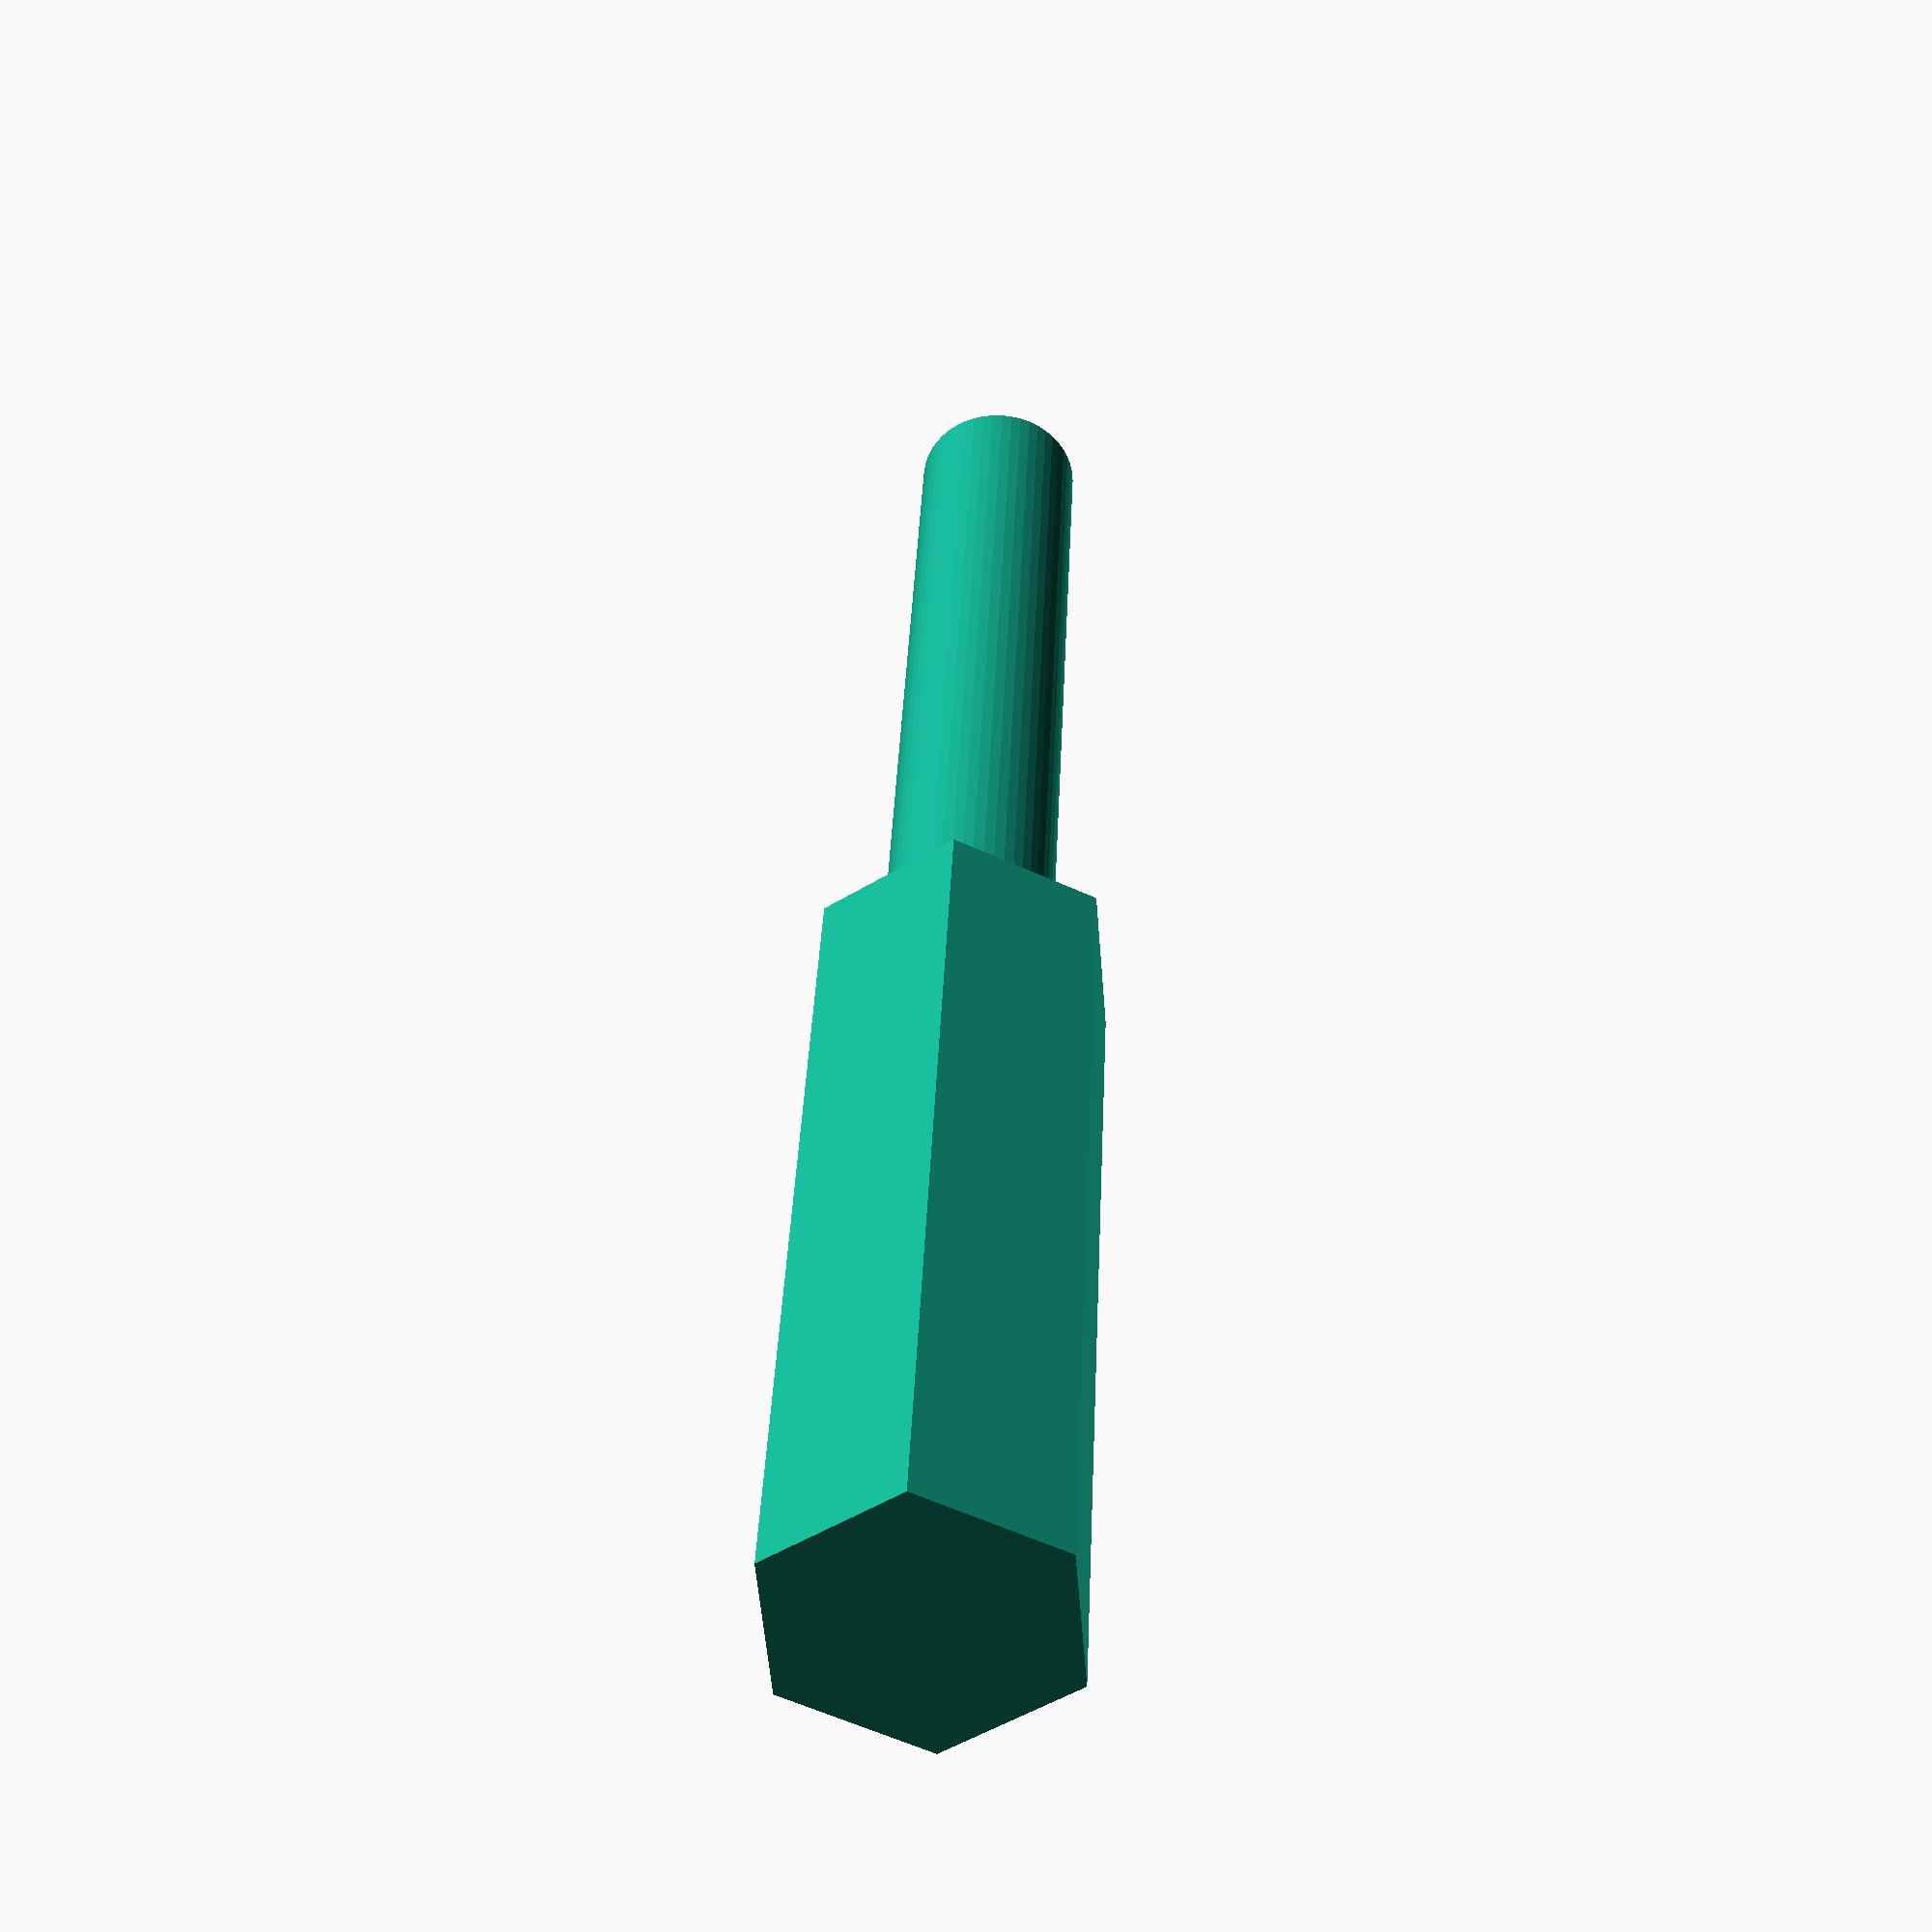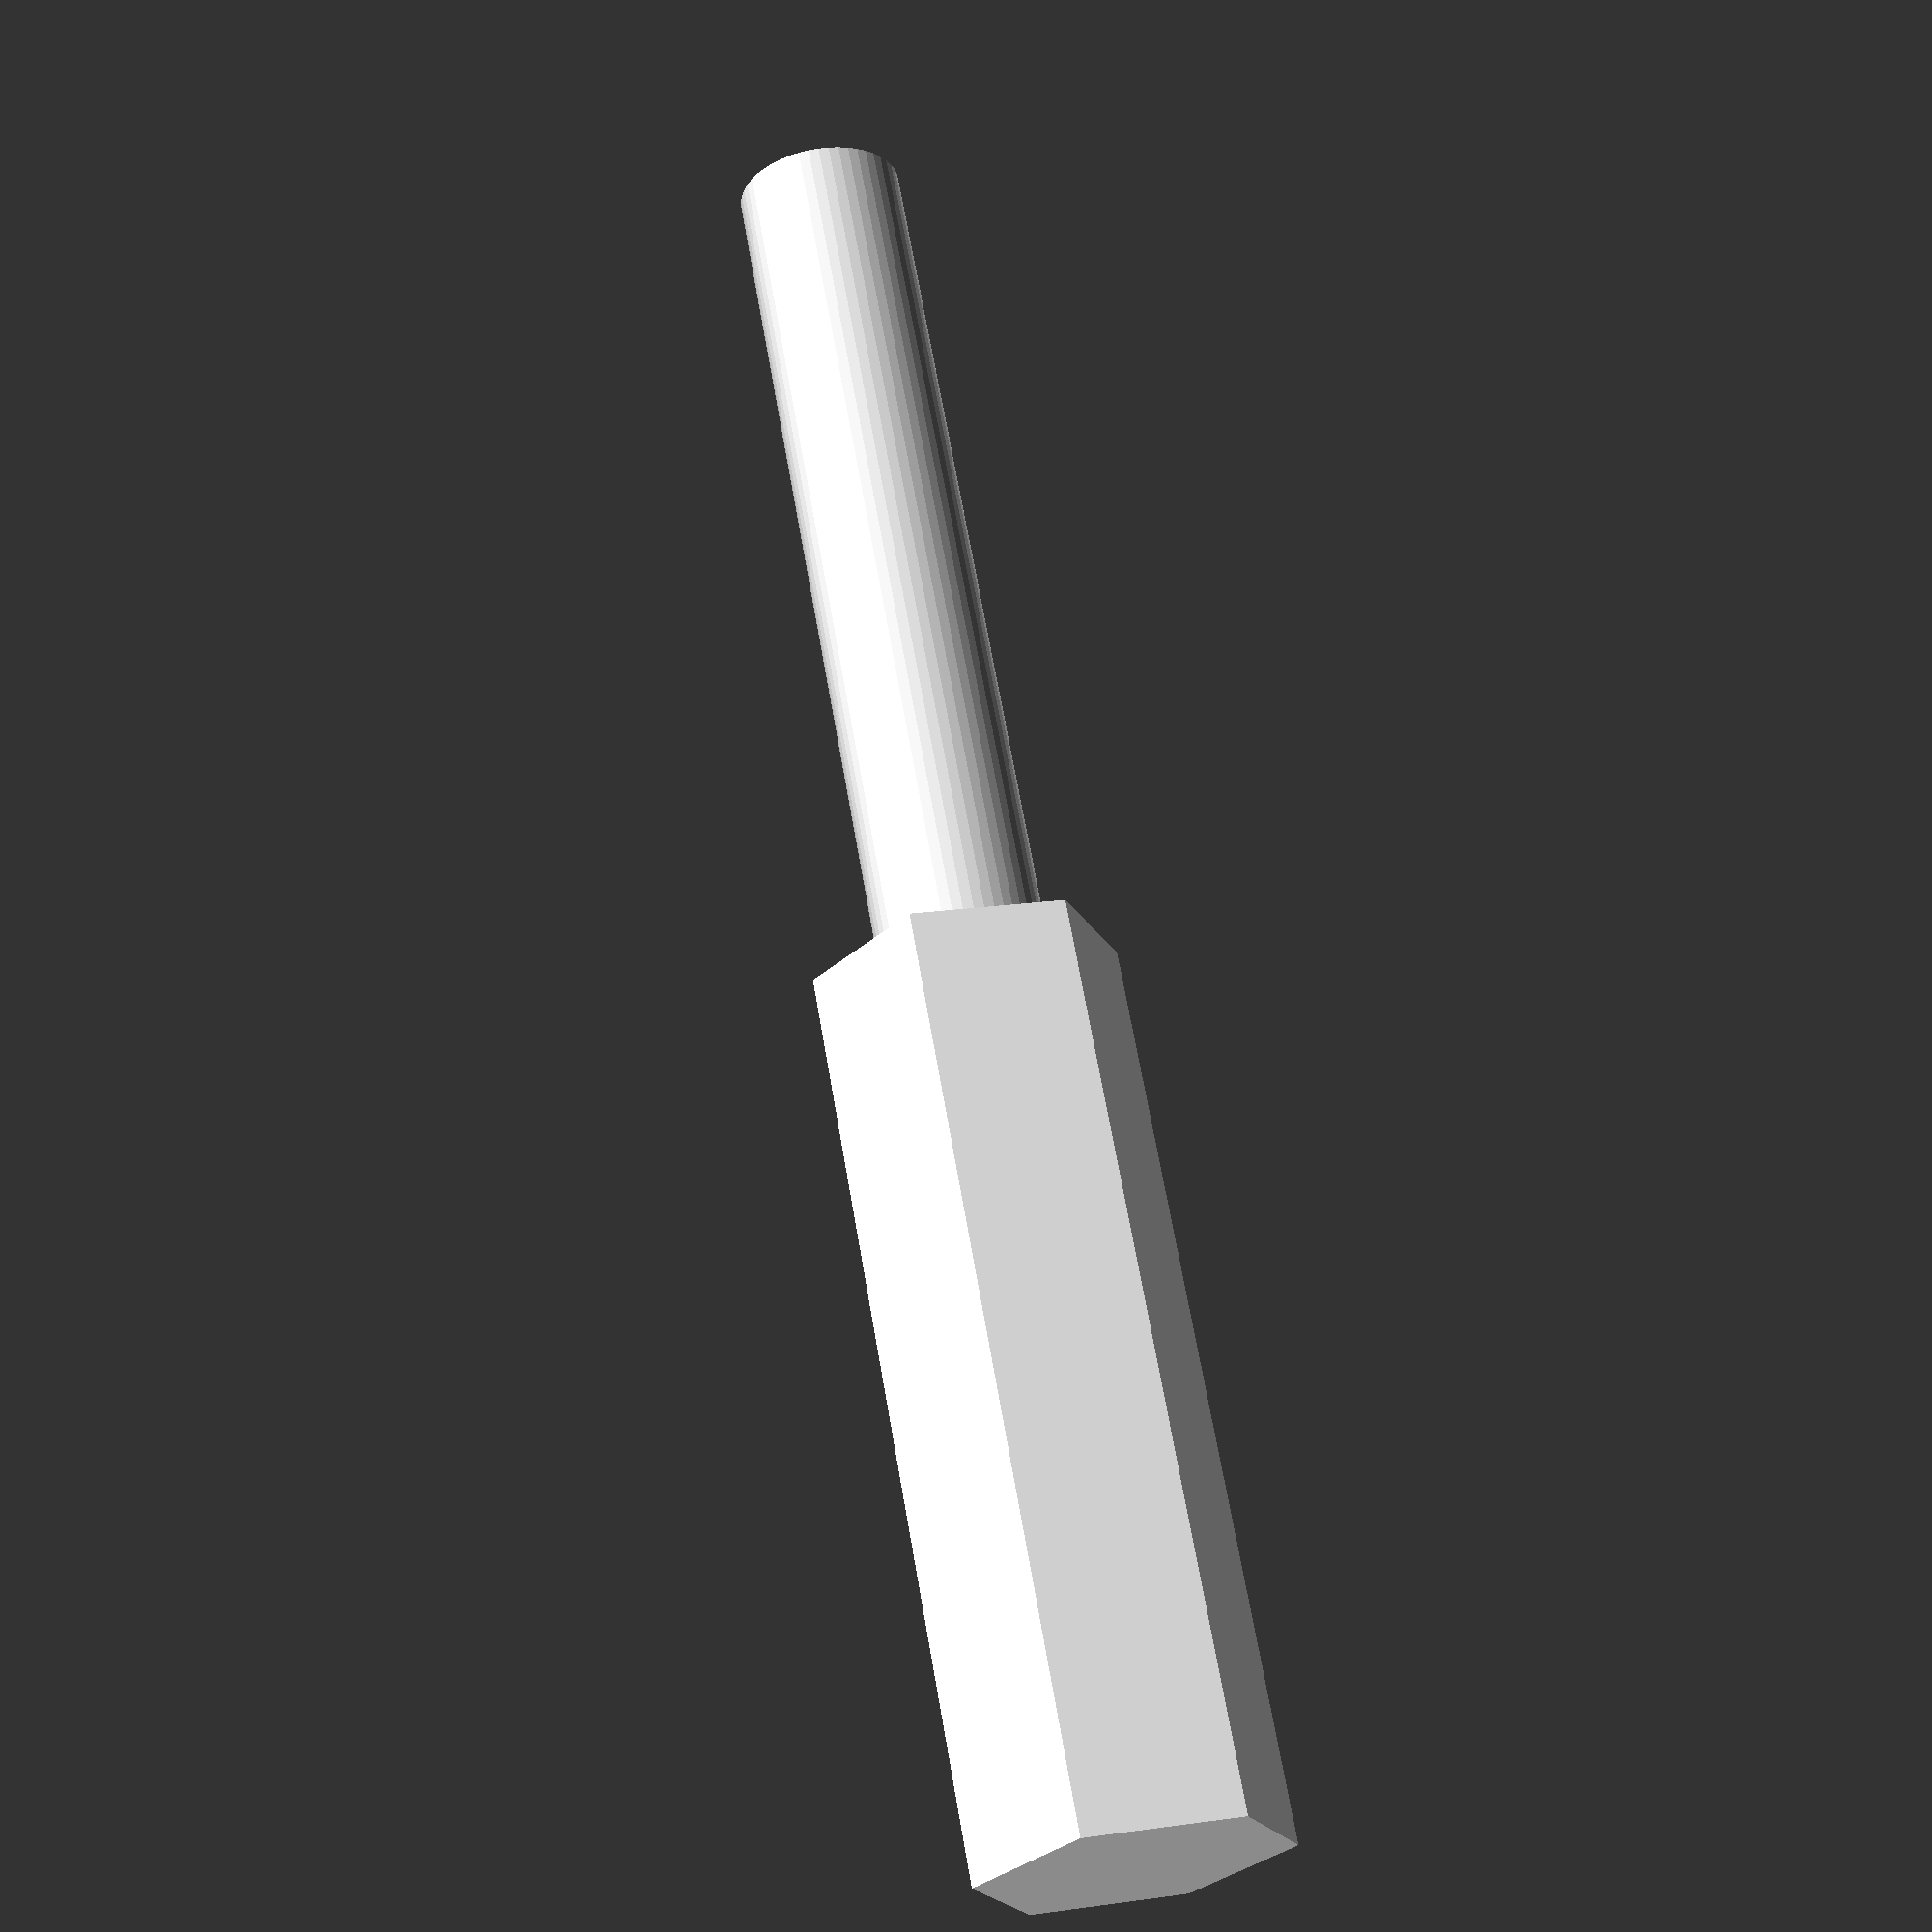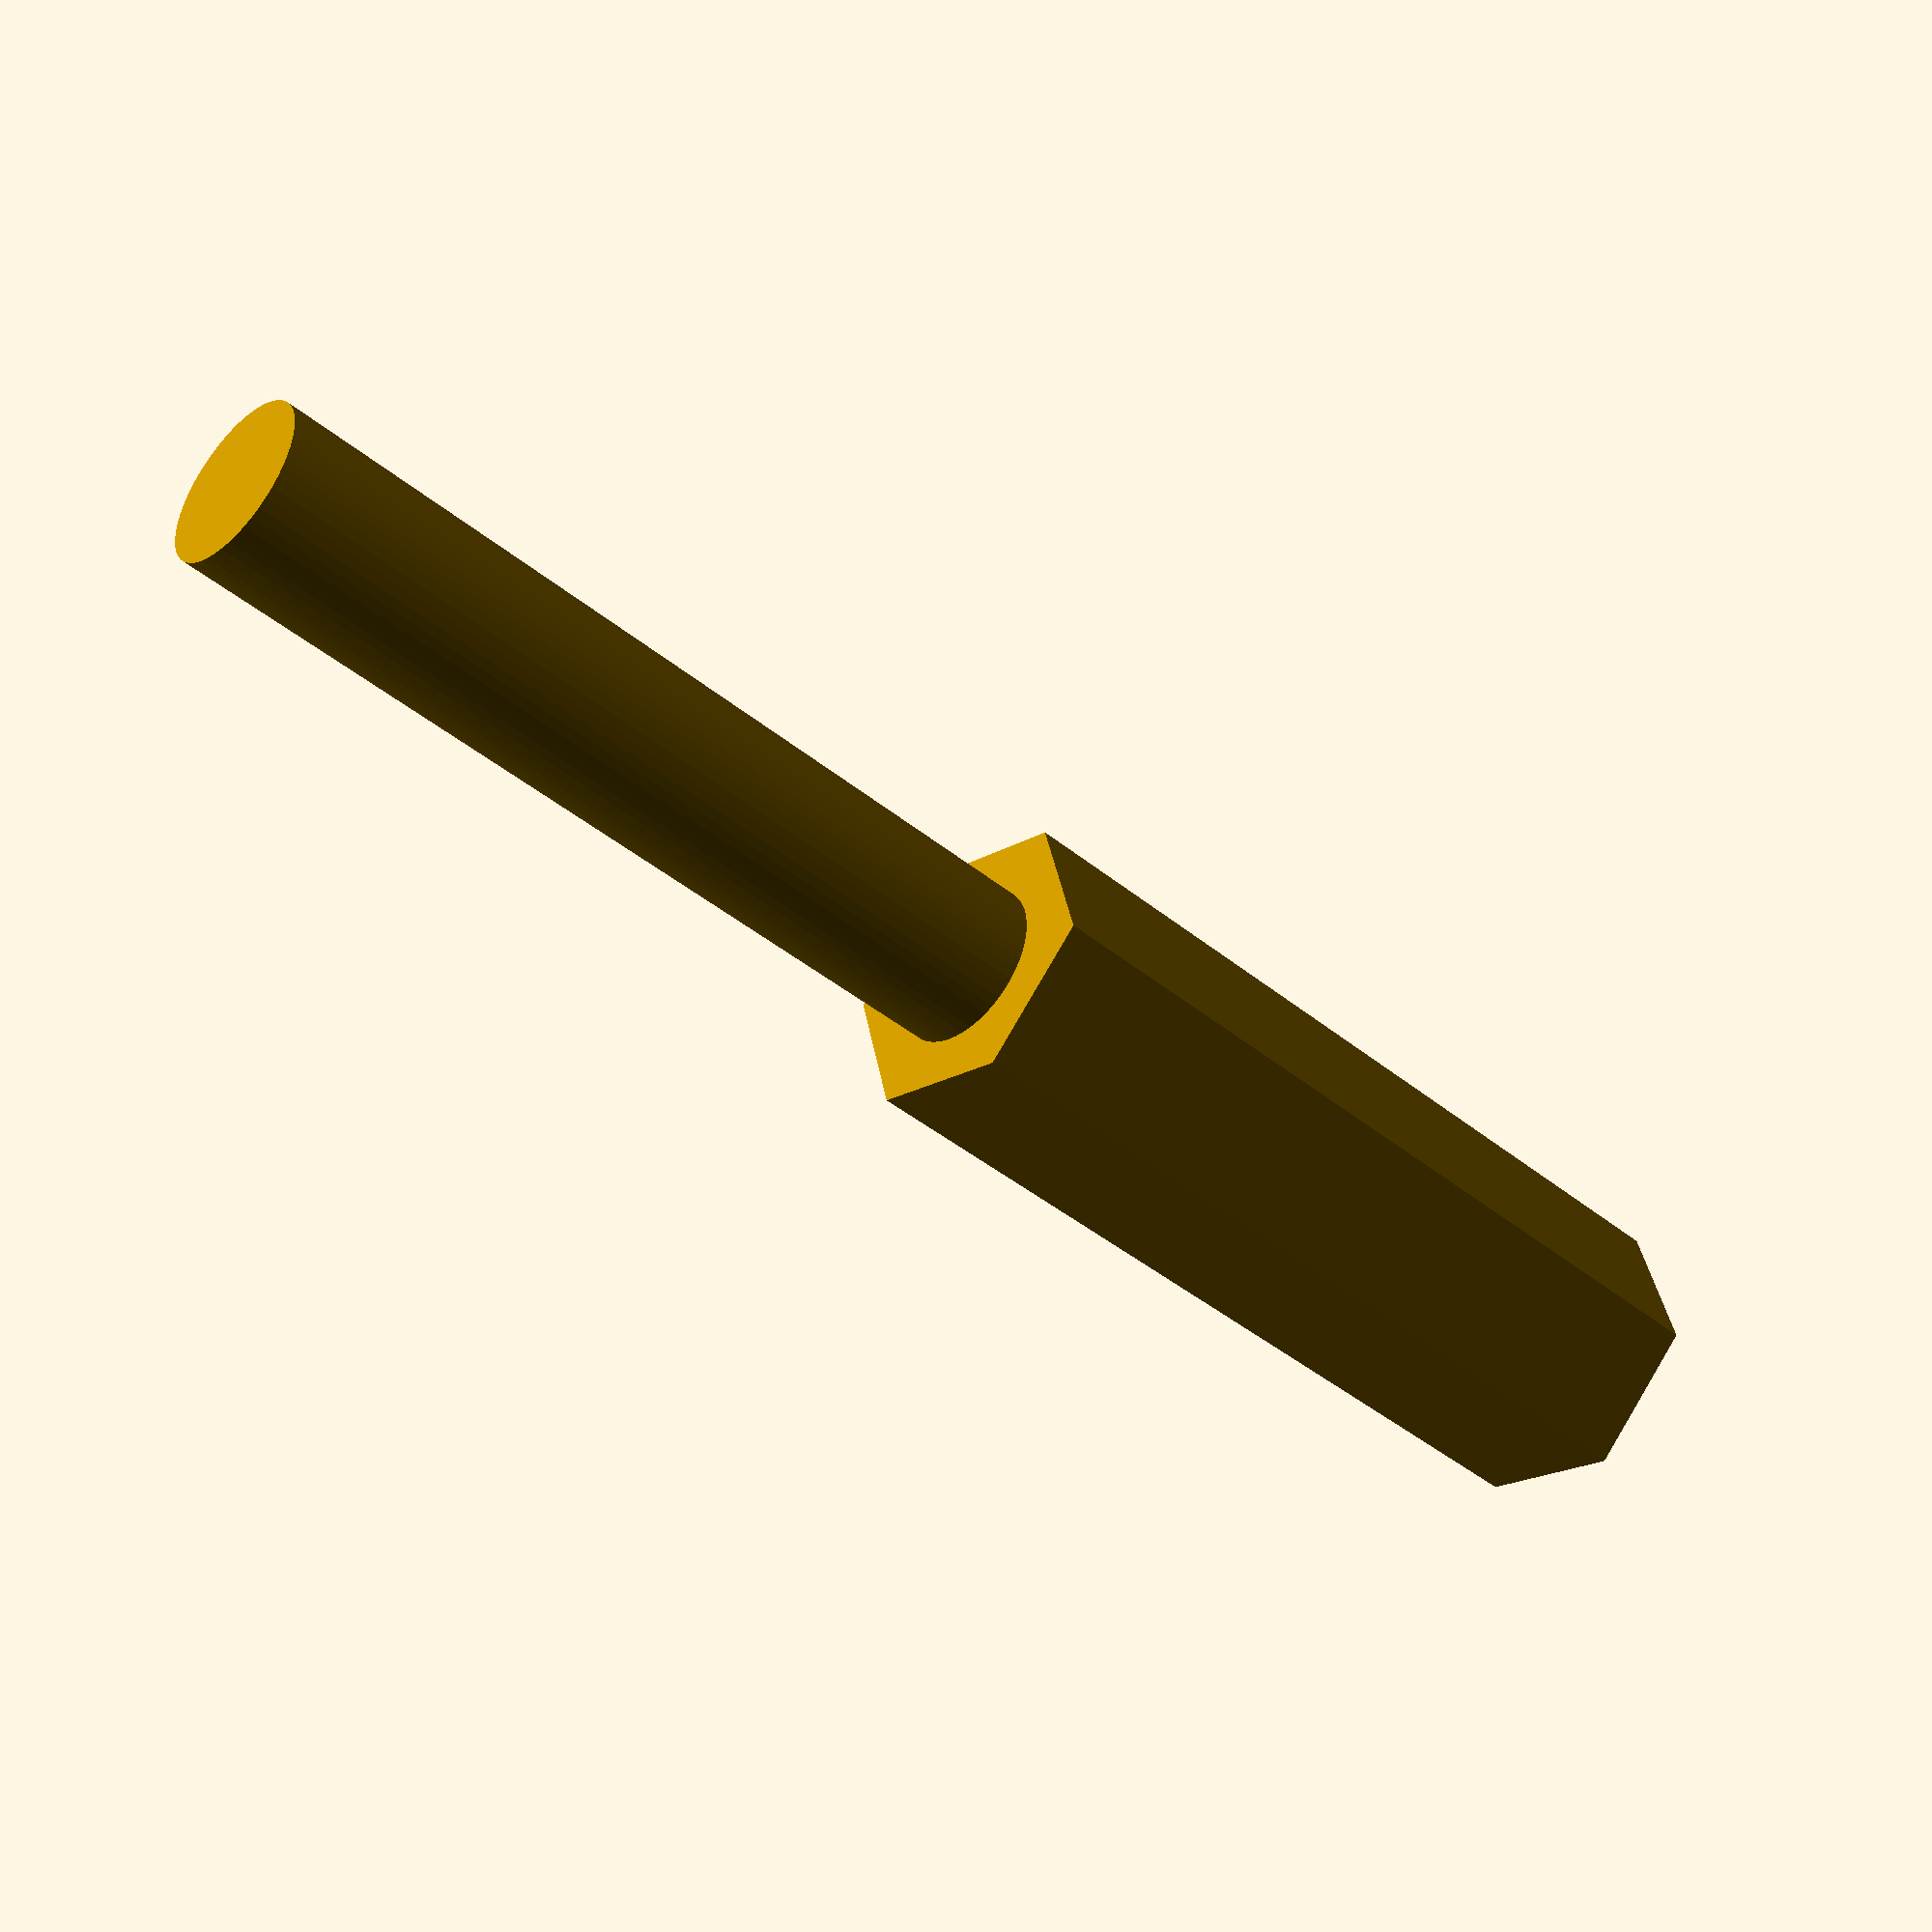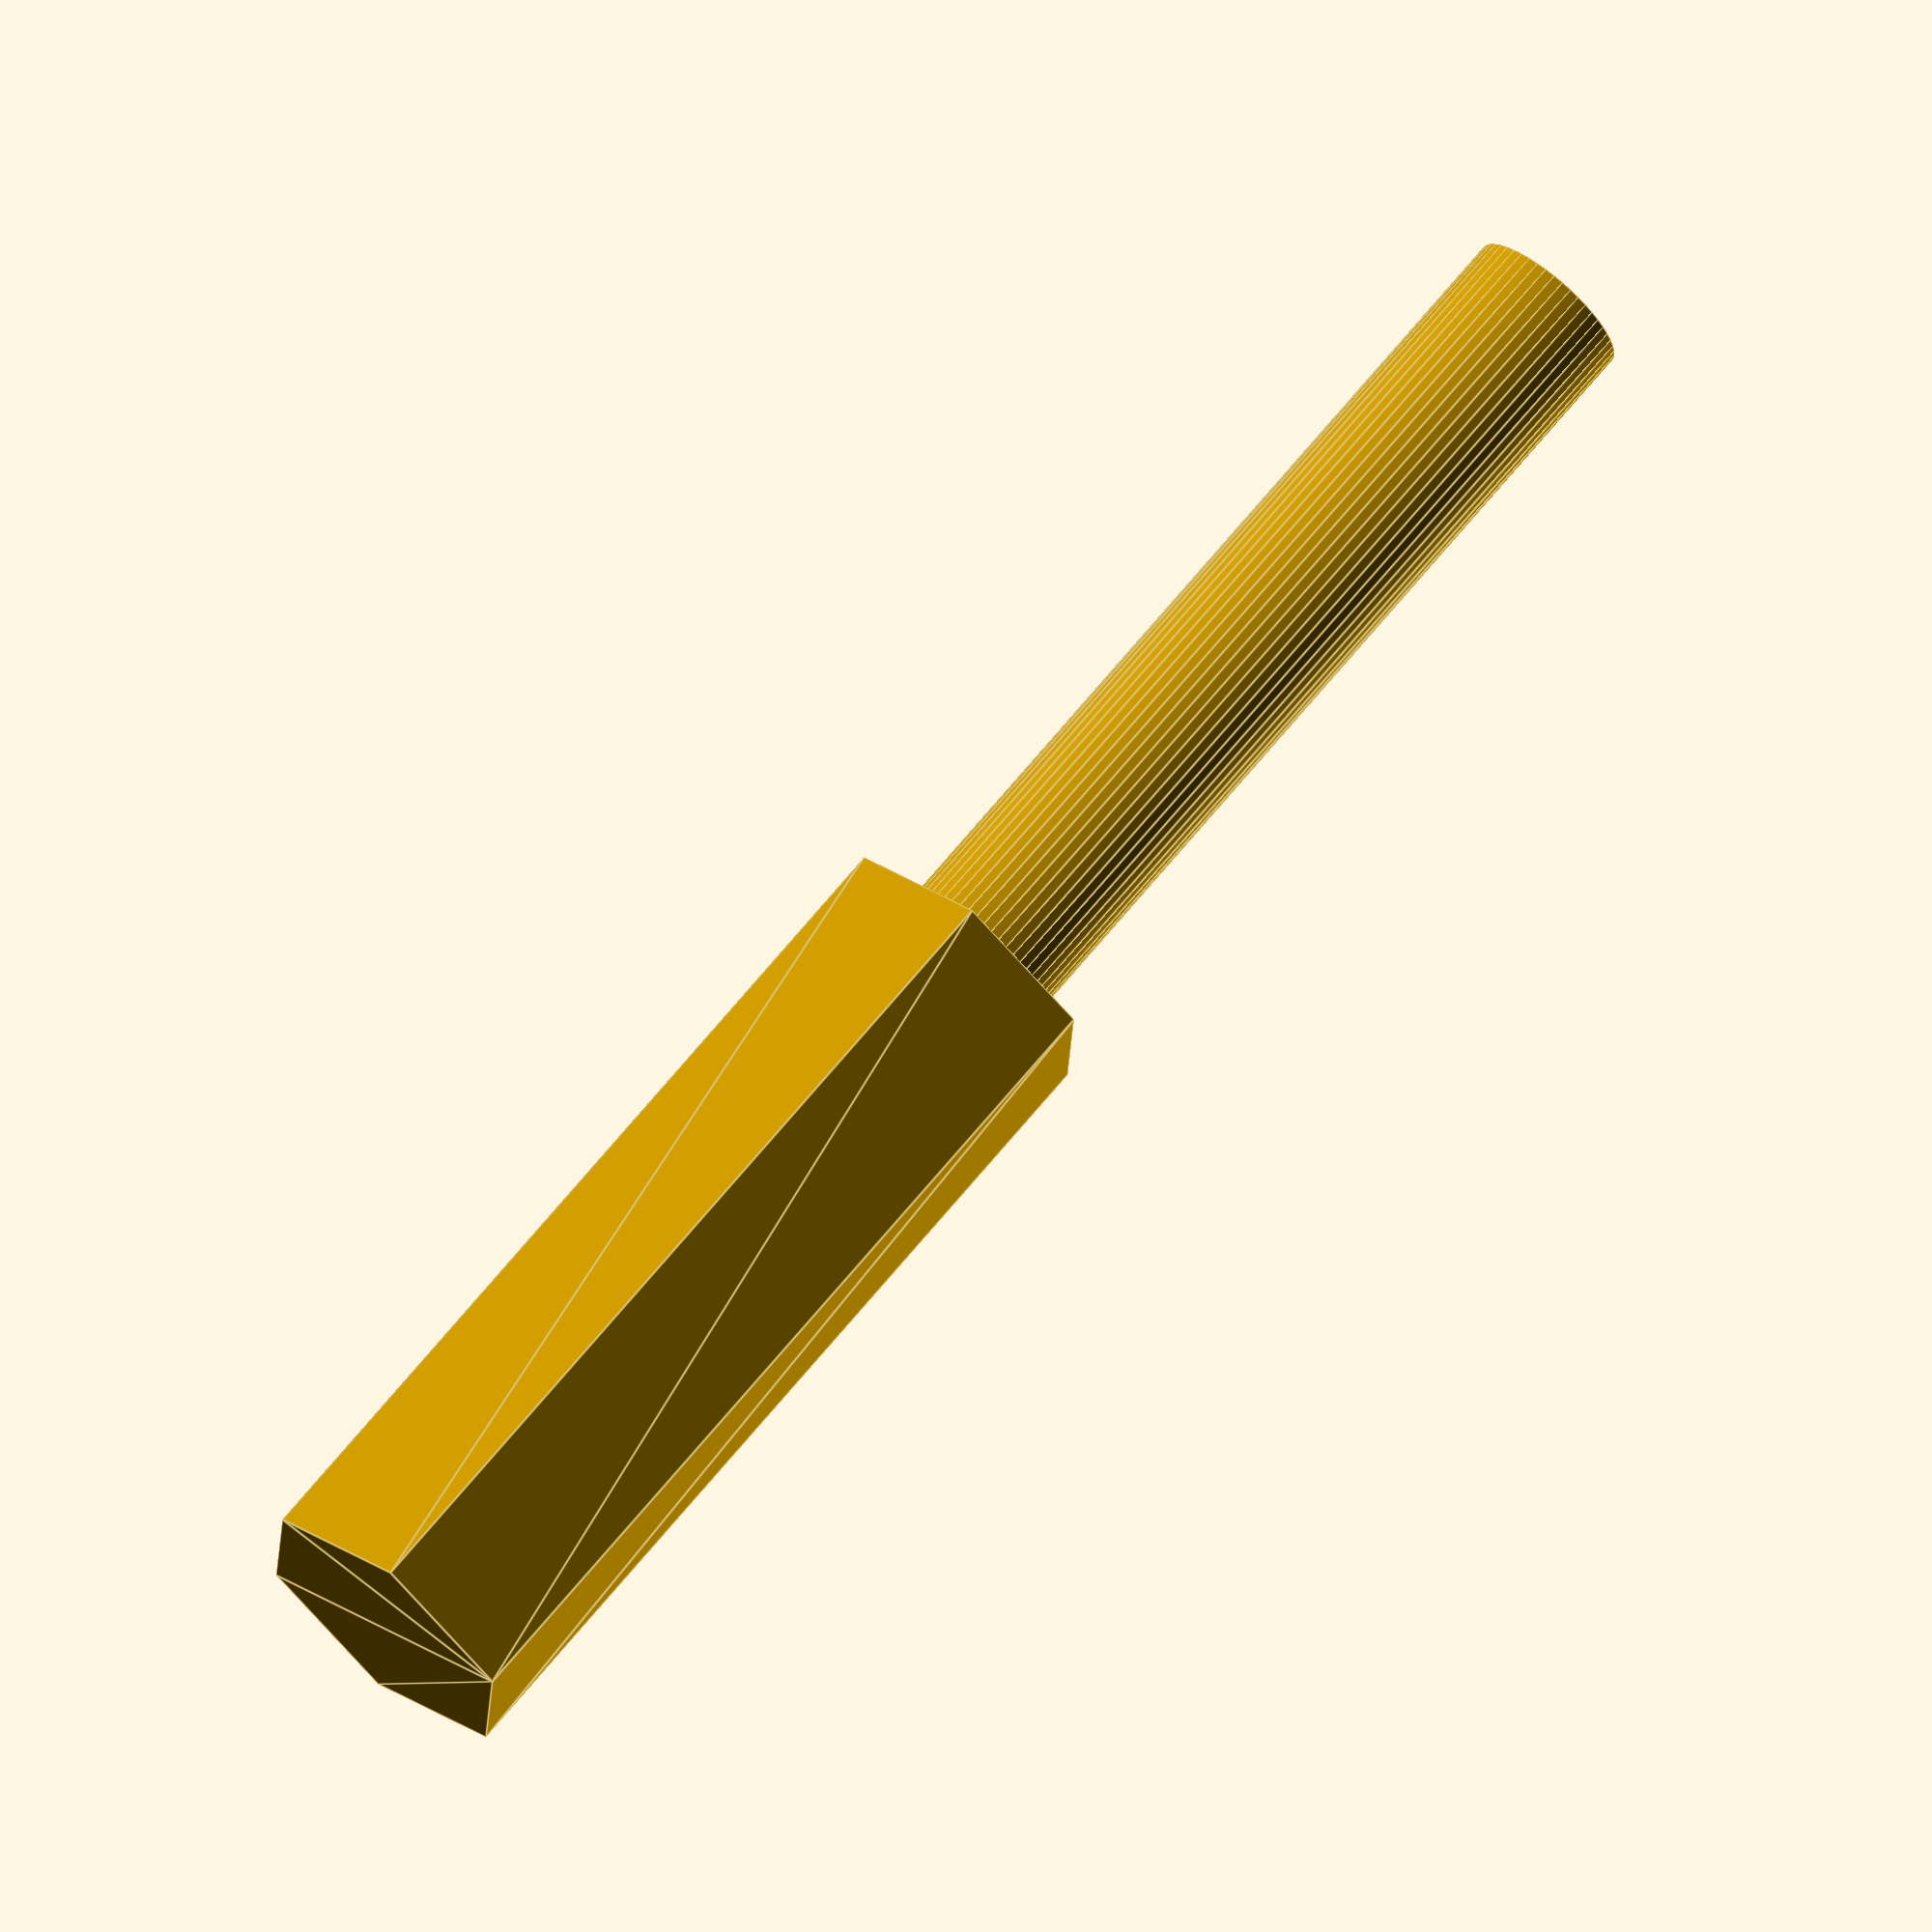
<openscad>
$fn = 50;


difference() {
	union() {
		linear_extrude(height = 35) {
			polygon(points = [[5.9142500000, 0.0000000000], [2.9571250000, 5.1218907443], [-2.9571250000, 5.1218907443], [-5.9142500000, 0.0000000000], [-2.9571250000, -5.1218907443], [2.9571250000, -5.1218907443]]);
		}
		translate(v = [0, 0, -35]) {
			cylinder(h = 35, r = 3.2500000000);
		}
	}
	union();
}
</openscad>
<views>
elev=322.7 azim=265.6 roll=2.3 proj=p view=wireframe
elev=294.1 azim=69.1 roll=350.2 proj=p view=solid
elev=42.4 azim=223.7 roll=225.5 proj=p view=wireframe
elev=112.8 azim=333.0 roll=141.0 proj=o view=edges
</views>
